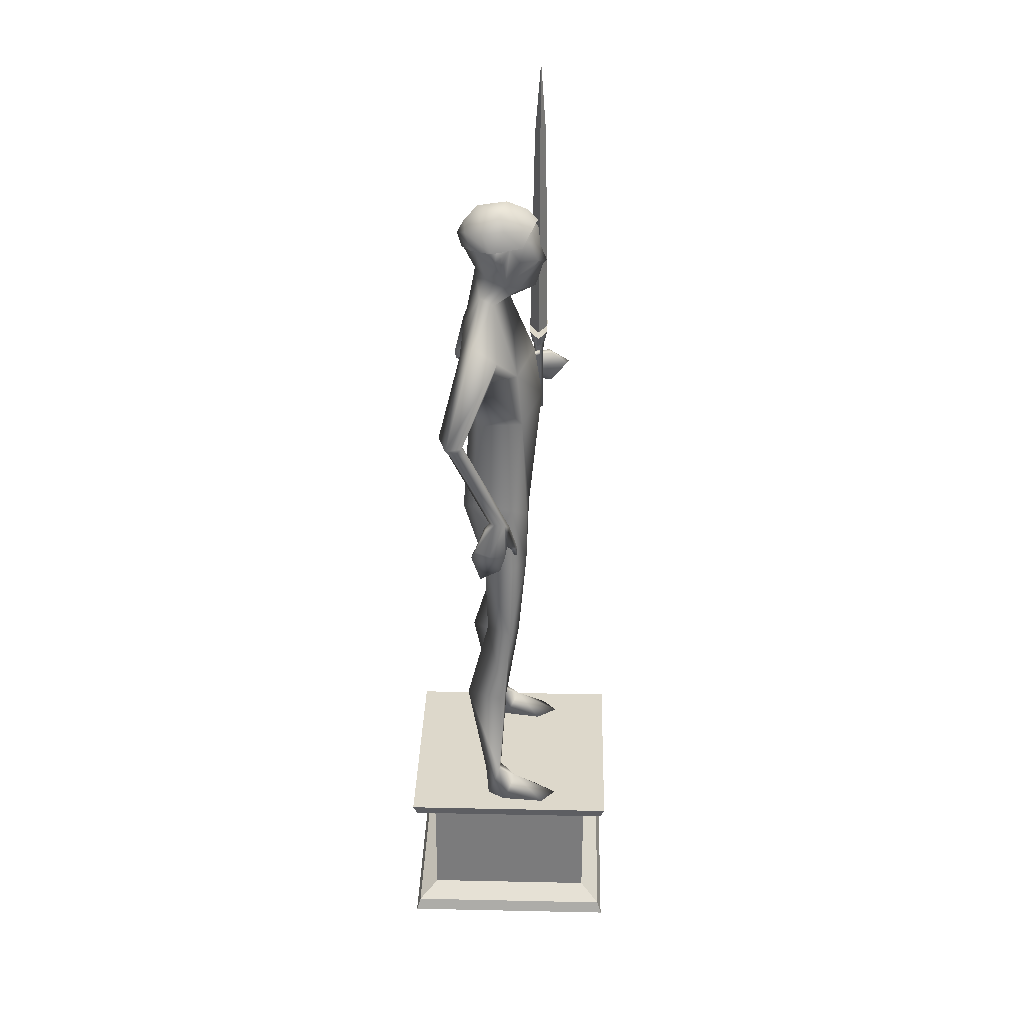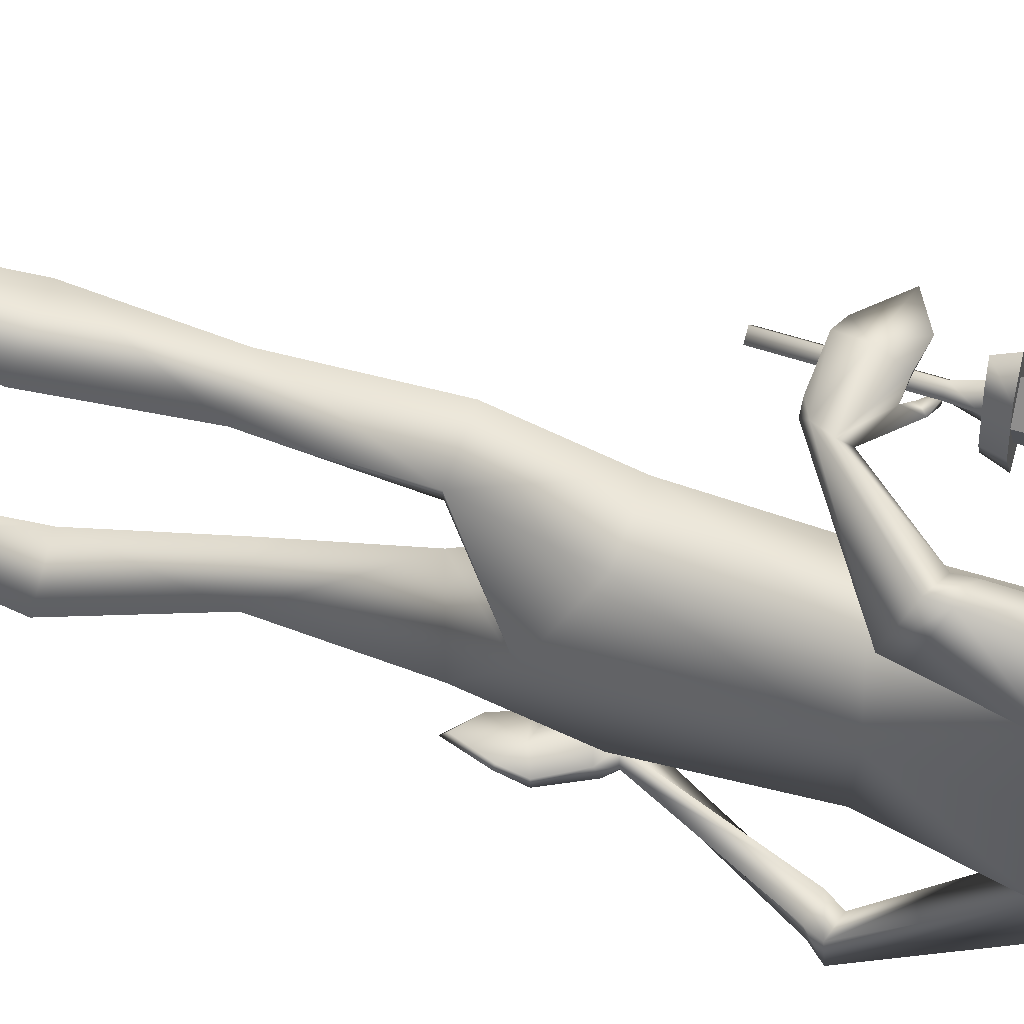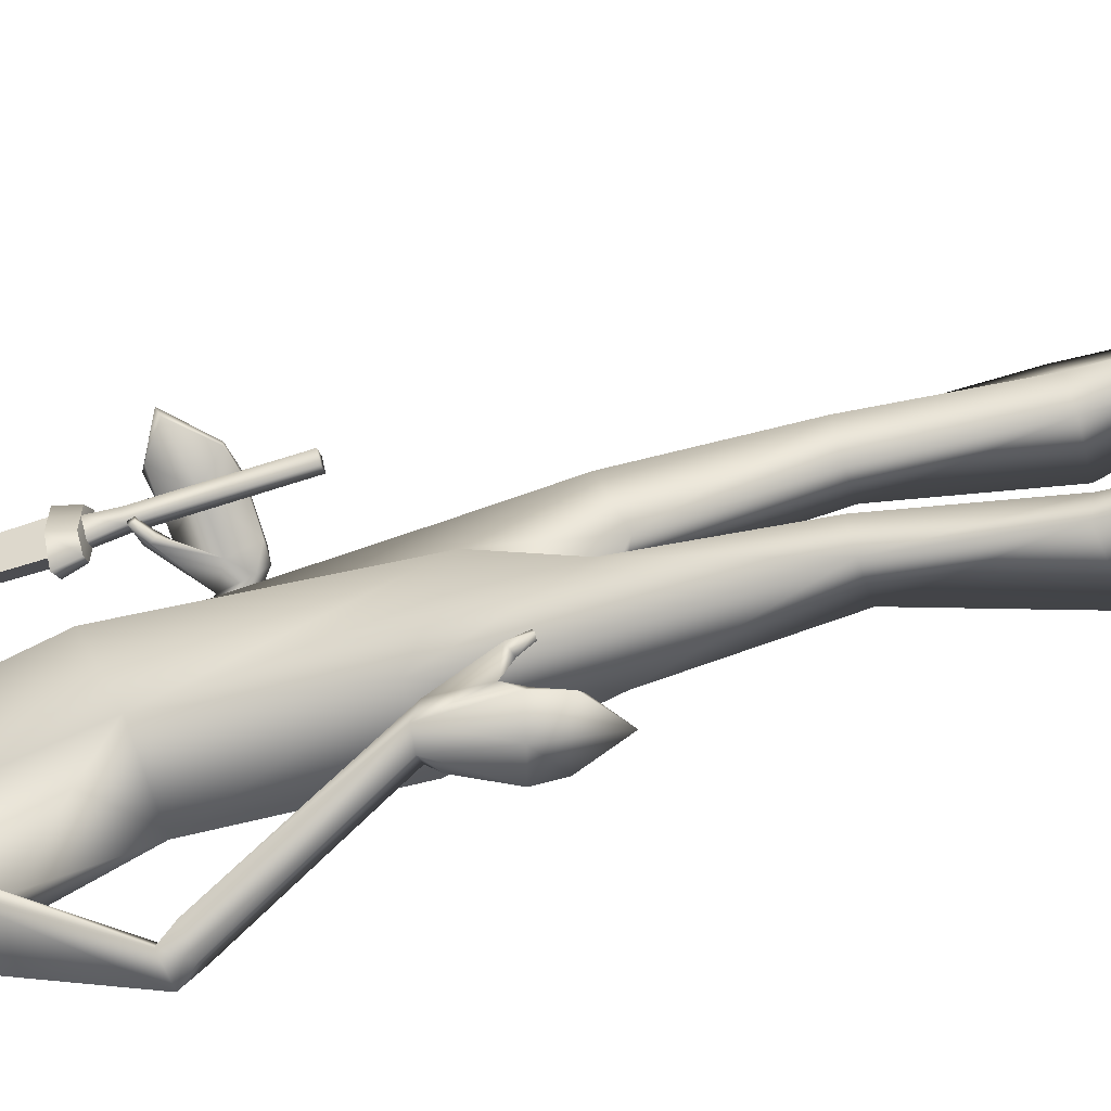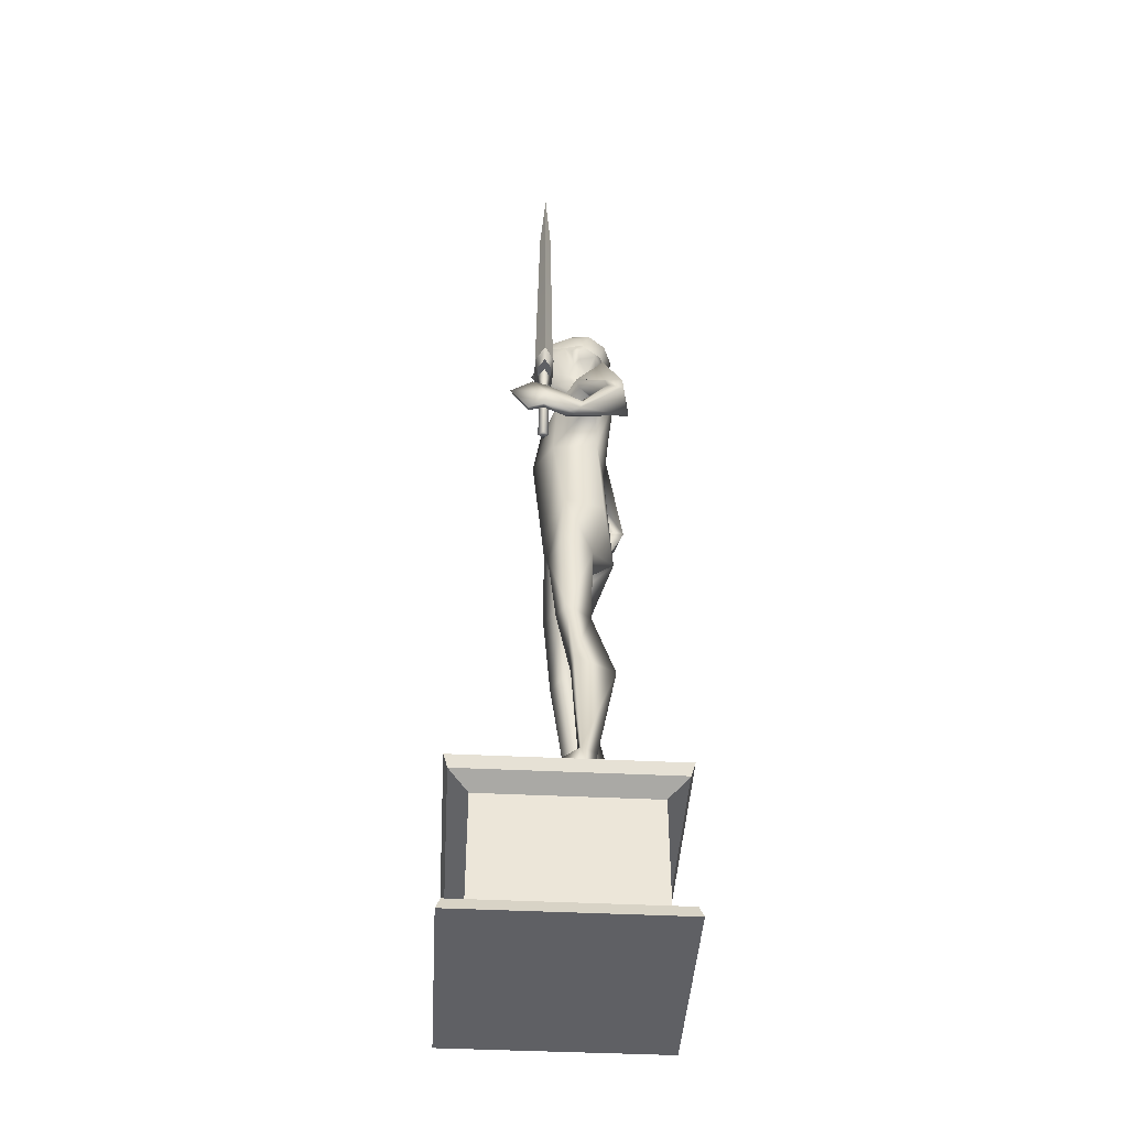
<metadata>
{"format":"obj","ext":"obj","renderer":"f3d","projection":"perspective","resolution":1024,"background":"white","views":[{"elev":31.4,"azim":-178.3,"up":"+Y"},{"elev":49.8,"azim":110.8,"up":"+Z"},{"elev":-71.2,"azim":-72.4,"up":"+Z"},{"elev":-44.1,"azim":-3.3,"up":"+Y"}]}
</metadata>
<code>
o HairShort.001_proxy741.006
v 0.03123 3.946 0.128
v 0.05038 4.012 0.08133
v -0.09392 3.925 0.08235
v -0.07508 4.013 -0
v 0.1597 4.029 0
v 0.02162 4.05 0
v 0.1357 3.94 0.1438
v 0.2184 3.925 0.08901
v 0.08907 3.848 0.161
v 0.1903 3.836 0.09583
v -0.05597 3.859 0.114
v 0.2609 3.892 0
v 0.2385 3.82 0
v 0.2258 3.957 0
v -0.1272 3.96 -0
v 0.03123 3.946 -0.128
v -0.09392 3.925 -0.08235
v 0.05038 4.012 -0.08133
v 0.1357 3.94 -0.1438
v 0.2184 3.925 -0.08901
v 0.1903 3.836 -0.09583
v 0.08907 3.848 -0.161
v -0.05597 3.859 -0.114
v -0.1277 2.649 0.5642
v -0.1277 3.002 0.5633
v -0.1024 3.002 0.5885
v -0.1034 2.649 0.5885
v -0.1277 3.002 0.6137
v -0.1277 2.649 0.6127
v -0.1529 3.002 0.5885
v -0.1519 2.649 0.5885
v -0.1277 3.544 0.6622
v -0.08913 3.546 0.5885
v -0.1004 4.183 0.5885
v -0.1277 4.183 0.6428
v -0.1277 3.544 0.5147
v -0.1662 3.546 0.5885
v -0.1549 4.183 0.5885
v -0.1277 4.183 0.5341
v -0.1277 4.536 0.5885
v -0.09638 3.075 0.5885
v -0.1277 3.07 0.6424
v -0.1277 3.07 0.5345
v -0.1589 3.075 0.5885
v -0.1277 3.07 0.4558
v -0.09638 3.075 0.5097
v -0.08239 3.129 0.5885
v -0.1277 3.127 0.673
v -0.1277 3.127 0.7343
v -0.08239 3.129 0.6497
v -0.1589 3.075 0.5097
v -0.09638 3.075 0.6497
v -0.1277 3.127 0.5039
v -0.1729 3.129 0.5885
v -0.1589 3.075 0.6497
v -0.1277 3.07 0.7037
v -0.1729 3.129 0.6497
v -0.1277 3.127 0.4252
v -0.08239 3.129 0.5097
v -0.1729 3.129 0.5097
v -0.501 0.6963 -0.501
v -0.5203 0.7517 -0.5203
v 0.5203 0.7517 -0.5203
v 0.501 0.6963 -0.501
v 0.5203 0.7517 0.5203
v 0.501 0.6963 0.501
v -0.5203 0.7517 0.5203
v -0.501 0.6963 0.501
v 0.5203 0 -0.5203
v 0.5203 0 0.5203
v -0.5203 -0 0.5203
v -0.5203 -0 -0.5203
v -0.501 0.05873 0.501
v -0.4095 0.1175 0.4095
v -0.4095 0.1175 -0.4095
v -0.501 0.05873 -0.501
v -0.4095 0.6409 0.4095
v -0.4095 0.6409 -0.4095
v -0.4095 0.6059 -0.3547
v -0.4095 0.6059 0.3547
v 0.501 0.05873 0.501
v 0.4095 0.1175 0.4095
v 0.4095 0.6409 0.4095
v 0.501 0.05873 -0.501
v 0.4095 0.1175 -0.4095
v 0.4095 0.6409 -0.4095
v -0.4095 0.1525 -0.3547
v -0.4095 0.1525 0.3547
v -0.3669 0.1723 0.3236
v -0.3669 0.1723 -0.3236
v -0.3669 0.5861 0.3236
v -0.3669 0.5861 -0.3236
v -0.07933 3.884 -0.09715
v -0.139 3.833 -0
v -0.1305 3.922 -0
v 0.002149 3.861 -0.1294
v 0.06553 3.85 -0.1418
v 0.03975 3.821 -0.1428
v 0.09893 3.837 -0.1413
v 0.147 3.931 -0.134
v 0.1663 3.826 -0.1027
v 0.04987 3.734 -0.1197
v 0.07225 3.807 -0.1627
v 0.0272 3.661 -0.09987
v -0.1302 3.772 -0.05325
v -0.04124 3.629 -0.06389
v -0.1538 3.737 -0
v -0.04469 3.788 -0.1165
v 0.07992 3.77 -0.1294
v 0.119 3.694 -0.08899
v 0.2235 3.954 0
v 0.04182 4.006 -0.08027
v 0.1758 3.712 0
v 0.235 3.827 0
v -0.1717 3.754 -0
v -0.07432 4.007 -0
v 0.1586 4.025 0
v 0.03555 4.038 0
v 0.08241 3.548 -0.08563
v 0.005141 3.564 0
v 0.1512 3.593 -0.09803
v 0.07072 2.518 -0.4378
v 0.01835 2.51 -0.4342
v 0.2706 2.938 -0.5099
v 0.3016 2.984 -0.5283
v 0.05867 3.362 -0.3398
v 0.176 3.454 -0.3635
v 0.2443 3.338 -0.2304
v 0.3411 2.989 -0.3984
v 0.1503 3.242 -0.2985
v 0.2677 3.006 -0.3939
v 0.196 2.947 -0.4991
v 0.07365 2.507 -0.3776
v 0.246 2.959 -0.3777
v 0.09938 2.515 -0.4099
v -0.03637 3.252 -0.2508
v 0.08607 3.271 -0.3513
v 0.3232 2.945 -0.3948
v 0.2344 3.412 0
v 0.1603 2.968 -0.2365
v -0.00866 2.521 -0.2982
v -0.05968 2.97 -0.2177
v -0.08484 2.434 -0.1884
v -0.09156 2.403 -0
v -0.1538 3.036 -0
v 0.2075 2.994 0
v -0.001262 1.778 -0.3448
v -0.08369 2.176 -0.2202
v -0.01301 2.199 -0.363
v 0.1283 2.188 -0.2688
v -0.04632 1.778 -0.2597
v -0.01036 2.135 -0.06674
v 0.1873 2.517 -0.251
v 0.2482 2.37 0
v 0.1157 1.778 -0.2578
v 0.02614 1.415 -0.4118
v 0.01709 1.393 -0.32
v 0.06928 1.389 -0.2317
v 0.0141 1.778 -0.1579
v 0.05537 0.9181 -0.3901
v 0.04758 0.9162 -0.3263
v 0.2199 1.399 -0.3213
v -0.03959 2.34 -0.3581
v -0.03536 2.295 -0.3288
v -0.02479 2.344 -0.3385
v -0.02345 2.291 -0.3539
v -0.03819 2.289 -0.3529
v 0.009884 2.365 -0.3886
v -0.007878 2.341 -0.3468
v -0.01099 2.329 -0.3665
v -0.02019 2.297 -0.3298
v 0.05511 2.448 -0.3726
v -0.003774 2.485 -0.402
v 0.1236 2.473 -0.3943
v 0.09868 2.335 -0.4121
v 0.1701 2.368 -0.4484
v 0.1155 2.487 -0.4318
v 0.01983 2.326 -0.435
v 0.09698 2.346 -0.4613
v 0.04501 2.247 -0.4364
v 0.1688 2.368 -0.4241
v 0.1908 2.302 -0.4006
v 0.02658 2.318 -0.4109
v 0.06231 2.238 -0.4128
v 0.1885 2.307 -0.382
v 0.1448 2.197 -0.391
v 0.1455 2.179 -0.4085
v -0.02914 0.87 -0.3695
v -0.2715 0.739 -0.3678
v -0.1563 0.739 -0.2884
v 0.1125 0.739 -0.3796
v 0.1284 0.9137 -0.3588
v 0.04088 0.739 -0.3208
v -0.1925 0.739 -0.4546
v 0.02647 0.739 -0.4361
v -0.1172 3.622 -0
v -0.1147 3.284 -0
v 0.2239 2.994 -0.5177
v -0.07933 3.884 0.09715
v 0.002149 3.861 0.1294
v 0.03975 3.821 0.1428
v 0.06553 3.85 0.1418
v 0.09893 3.837 0.1413
v 0.1663 3.826 0.1027
v 0.147 3.931 0.134
v 0.04987 3.734 0.1197
v 0.07225 3.807 0.1627
v 0.0272 3.661 0.09987
v -0.1302 3.772 0.05325
v -0.04124 3.629 0.06389
v -0.04469 3.788 0.1165
v 0.07992 3.77 0.1294
v 0.119 3.694 0.08899
v 0.04182 4.006 0.08027
v 0.085 3.542 0.08458
v 0.1512 3.593 0.09803
v 0.04779 2.817 0.6236
v 0.2689 3.091 0.5308
v 0.06317 2.868 0.6165
v 0.2672 3.145 0.5255
v 0.1846 3.462 0.3741
v 0.04985 3.353 0.3432
v 0.2507 3.34 0.2286
v 0.3036 3.084 0.3802
v 0.1421 3.258 0.2862
v 0.2157 3.094 0.3692
v 0.192 3.117 0.5164
v 0.2206 3.045 0.3786
v 0.02771 2.818 0.5657
v 0.02862 2.792 0.5988
v -0.04129 3.248 0.2484
v 0.0659 3.285 0.3443
v 0.303 3.03 0.395
v 0.1582 2.975 0.2343
v -0.06143 2.972 0.2172
v -0.00866 2.521 0.2982
v -0.08484 2.434 0.1884
v -0.001262 1.778 0.3448
v -0.01301 2.199 0.363
v -0.08369 2.176 0.2202
v 0.1283 2.188 0.2688
v -0.04632 1.778 0.2597
v -0.01036 2.135 0.06674
v 0.1873 2.517 0.251
v 0.1157 1.778 0.2578
v 0.02623 1.415 0.4118
v 0.01711 1.393 0.32
v 0.01409 1.778 0.1579
v 0.06923 1.389 0.2317
v 0.05538 0.9181 0.3901
v 0.04758 0.9162 0.3263
v 0.2199 1.399 0.3212
v -0.08242 2.984 0.5605
v -0.08855 2.969 0.5417
v -0.1322 2.994 0.5391
v -0.1356 2.983 0.5659
v -0.1324 2.998 0.564
v -0.06935 2.938 0.5883
v -0.1025 2.961 0.573
v -0.09546 2.954 0.5515
v -0.1354 2.98 0.5406
v 0.04579 2.898 0.5858
v -0.01698 2.86 0.5661
v -0.02125 2.789 0.5904
v -0.1309 2.872 0.6226
v -0.1268 2.794 0.6605
v -0.000332 2.791 0.6252
v -0.1016 2.947 0.6397
v -0.1824 2.959 0.6527
v -0.113 2.87 0.6697
v -0.1301 2.795 0.6365
v -0.2016 2.803 0.623
v -0.115 2.944 0.6174
v -0.2017 2.947 0.632
v -0.1988 2.803 0.6038
v -0.2765 2.891 0.6223
v -0.2906 2.898 0.6419
v -0.02914 0.87 0.3695
v -0.2715 0.739 0.3678
v -0.1563 0.739 0.2884
v 0.1125 0.739 0.3796
v 0.1284 0.9137 0.3588
v 0.04088 0.739 0.3208
v -0.1925 0.739 0.4546
v 0.02647 0.739 0.4361
v 0.1791 3.169 0.5065
f 1 2 3
f 4 3 2
f 2 5 6
f 4 2 6
f 2 1 7
f 5 7 8
f 7 5 2
f 8 7 9 10
f 1 3 11 9
f 7 1 9
f 12 8 10 13
f 14 5 8
f 12 14 8
f 3 4 15
f 16 17 18
f 4 18 17
f 18 6 5
f 4 6 18
f 18 19 16
f 5 20 19
f 19 18 5
f 20 21 22 19
f 16 22 23 17
f 19 22 16
f 12 13 21 20
f 14 20 5
f 12 20 14
f 17 15 4
f 24 25 26 27
f 27 26 28 29
f 29 28 30 31
f 24 27 29 31
f 32 33 34 35
f 36 37 38 39
f 37 32 35 38
f 33 36 39 34
f 31 30 25 24
f 39 38 40
f 38 35 40
f 34 39 40
f 35 34 40
f 41 42 28 26
f 25 43 41 26
f 28 42 44 30
f 44 43 25 30
f 41 43 45 46
f 47 48 49 50
f 43 44 51 45
f 41 47 50 52
f 47 53 36 33
f 54 48 32 37
f 53 54 37 36
f 48 47 33 32
f 55 56 49 57
f 56 52 50 49
f 48 54 57 49
f 54 44 55 57
f 42 41 52 56
f 44 42 56 55
f 46 45 58 59
f 45 51 60 58
f 44 54 60 51
f 54 53 58 60
f 53 47 59 58
f 47 41 46 59
f 61 62 63 64
f 64 63 65 66
f 66 65 67 68
f 68 67 62 61
f 69 70 71 72
f 65 63 62 67
f 73 74 75 76
f 77 78 79 80
f 81 82 74 73
f 82 83 77 74
f 84 85 82 81
f 85 86 83 82
f 76 75 85 84
f 75 78 86 85
f 77 68 61 78
f 83 66 68 77
f 86 64 66 83
f 78 61 64 86
f 72 76 84 69
f 69 84 81 70
f 70 81 73 71
f 71 73 76 72
f 87 88 89 90
f 74 77 80 88
f 78 75 87 79
f 75 74 88 87
f 89 91 92 90
f 79 87 90 92
f 80 79 92 91
f 88 80 91 89
f 93 94 95
f 96 97 98
f 99 100 101
f 96 98 102
f 98 103 102
f 102 104 96
f 105 106 107
f 94 93 105
f 93 108 105
f 102 103 109
f 99 109 103
f 103 97 99
f 101 109 99
f 102 109 110
f 111 101 100
f 96 93 112
f 113 101 114
f 108 93 96
f 105 107 115
f 94 105 115
f 102 110 104
f 116 112 93
f 100 117 111
f 112 118 117
f 116 118 112
f 104 119 106
f 106 119 120
f 110 113 121
f 121 104 110
f 122 123 124
f 125 126 127
f 128 129 125
f 130 131 129
f 132 133 134
f 134 133 135
f 136 119 126
f 137 130 136
f 122 124 138
f 123 132 124
f 121 139 128
f 140 141 142
f 142 141 143
f 142 144 145
f 127 119 121
f 128 127 121
f 136 126 137
f 146 128 139
f 142 145 136
f 140 130 128
f 136 130 142
f 147 148 149
f 150 147 149
f 151 152 148
f 153 154 150
f 128 125 127
f 130 129 128
f 155 156 147
f 147 157 151
f 151 158 159
f 156 160 157
f 157 161 158
f 162 160 156
f 163 164 165
f 166 164 167
f 168 169 170
f 163 168 170
f 165 171 169
f 170 171 166
f 167 170 166
f 165 172 173
f 173 123 168
f 173 172 133
f 174 135 133
f 175 174 172
f 176 122 177
f 178 179 180
f 174 176 177
f 178 168 123
f 168 175 172
f 181 182 176
f 179 123 122
f 183 184 175
f 180 183 178
f 175 185 181
f 175 186 185
f 186 182 185
f 184 186 175
f 187 184 180
f 179 176 182
f 179 182 187
f 180 179 187
f 161 160 188
f 189 190 188
f 191 160 192
f 188 190 193
f 188 193 161
f 188 194 189
f 189 194 190
f 190 195 193
f 141 150 149
f 152 155 150
f 141 148 143
f 158 155 159
f 158 192 162
f 161 191 192
f 191 193 195
f 107 106 196
f 153 146 154
f 144 152 154
f 148 144 143
f 106 120 196
f 105 104 106
f 96 104 108
f 112 100 96
f 93 95 116
f 160 195 188
f 154 152 150
f 110 109 101
f 105 108 104
f 136 145 197
f 119 136 120
f 197 120 136
f 96 100 97
f 99 97 100
f 98 97 103
f 111 114 101
f 113 110 101
f 100 112 117
f 121 119 104
f 198 131 137
f 122 138 135
f 198 137 126
f 131 130 137
f 132 173 133
f 134 135 138
f 123 173 132
f 121 113 139
f 140 153 141
f 142 143 144
f 127 126 119
f 146 140 128
f 140 142 130
f 147 151 148
f 150 155 147
f 151 159 152
f 155 162 156
f 147 156 157
f 151 157 158
f 157 160 161
f 162 192 160
f 163 167 164
f 166 171 164
f 168 172 169
f 163 173 168
f 165 164 171
f 173 163 165
f 170 169 171
f 167 163 170
f 165 169 172
f 122 135 177
f 174 177 135
f 172 174 133
f 175 181 174
f 176 179 122
f 174 181 176
f 178 183 168
f 168 183 175
f 181 185 182
f 179 178 123
f 180 184 183
f 186 187 182
f 187 186 184
f 191 195 160
f 188 195 194
f 190 194 195
f 141 153 150
f 152 159 155
f 141 149 148
f 158 162 155
f 158 161 192
f 161 193 191
f 153 140 146
f 148 152 144
f 198 125 124 132
f 138 124 125 129
f 132 134 131 198
f 129 131 134 138
f 125 198 126
f 199 95 94
f 200 201 202
f 203 204 205
f 200 206 201
f 201 206 207
f 206 200 208
f 209 107 210
f 94 209 199
f 199 209 211
f 206 212 207
f 203 207 212
f 207 203 202
f 204 203 212
f 206 213 212
f 111 205 204
f 200 214 199
f 113 114 204
f 211 200 199
f 209 115 107
f 94 115 209
f 206 208 213
f 116 199 214
f 205 111 117
f 214 117 118
f 116 214 118
f 208 210 215
f 210 120 215
f 213 216 113
f 216 213 208
f 217 218 219
f 220 221 222
f 223 220 224
f 225 224 226
f 227 228 229
f 228 230 229
f 231 222 215
f 232 231 225
f 217 233 218
f 219 218 227
f 216 223 139
f 234 235 236
f 235 237 236
f 235 145 144
f 221 216 215
f 223 216 221
f 231 232 222
f 146 139 223
f 235 231 145
f 234 223 225
f 231 235 225
f 238 239 240
f 241 239 238
f 242 240 243
f 244 241 154
f 223 221 220
f 225 223 224
f 245 238 246
f 238 242 247
f 242 248 249
f 246 247 250
f 247 249 251
f 252 246 250
f 253 254 255
f 256 257 255
f 258 259 260
f 253 259 258
f 254 260 261
f 259 256 261
f 257 256 259
f 254 262 263
f 262 258 219
f 262 229 263
f 264 229 230
f 265 263 264
f 266 267 217
f 268 269 270
f 264 267 266
f 268 219 258
f 258 263 265
f 271 266 272
f 270 217 219
f 273 265 274
f 269 268 273
f 265 271 275
f 265 275 276
f 276 275 272
f 274 265 276
f 277 269 274
f 270 272 266
f 270 277 272
f 269 277 270
f 251 278 250
f 279 278 280
f 281 282 250
f 278 283 280
f 278 251 283
f 278 279 284
f 279 280 284
f 280 283 285
f 236 239 241
f 243 241 245
f 236 237 240
f 249 248 245
f 249 252 282
f 251 282 281
f 281 285 283
f 107 196 210
f 244 154 146
f 144 154 243
f 240 237 144
f 210 196 120
f 209 210 208
f 200 211 208
f 214 200 205
f 199 116 95
f 250 278 285
f 154 241 243
f 213 204 212
f 209 208 211
f 231 197 145
f 215 120 231
f 197 231 120
f 200 202 205
f 203 205 202
f 201 207 202
f 111 204 114
f 113 204 213
f 205 117 214
f 216 208 215
f 286 232 226
f 217 230 233
f 286 222 232
f 226 232 225
f 227 229 262
f 228 233 230
f 219 227 262
f 216 139 113
f 234 236 244
f 235 144 237
f 221 215 222
f 146 223 234
f 234 225 235
f 238 240 242
f 241 238 245
f 242 243 248
f 245 246 252
f 238 247 246
f 242 249 247
f 247 251 250
f 252 250 282
f 253 255 257
f 256 255 261
f 258 260 263
f 253 258 262
f 254 261 255
f 262 254 253
f 259 261 260
f 257 259 253
f 254 263 260
f 217 267 230
f 264 230 267
f 263 229 264
f 265 264 271
f 266 217 270
f 264 266 271
f 268 258 273
f 258 265 273
f 271 272 275
f 270 219 268
f 269 273 274
f 276 272 277
f 277 274 276
f 281 250 285
f 278 284 285
f 280 285 284
f 236 241 244
f 243 245 248
f 236 240 239
f 249 245 252
f 249 282 251
f 251 281 283
f 244 146 234
f 240 144 243
f 286 227 218 220
f 233 224 220 218
f 227 286 226 228
f 224 233 228 226
f 220 222 286

</code>
